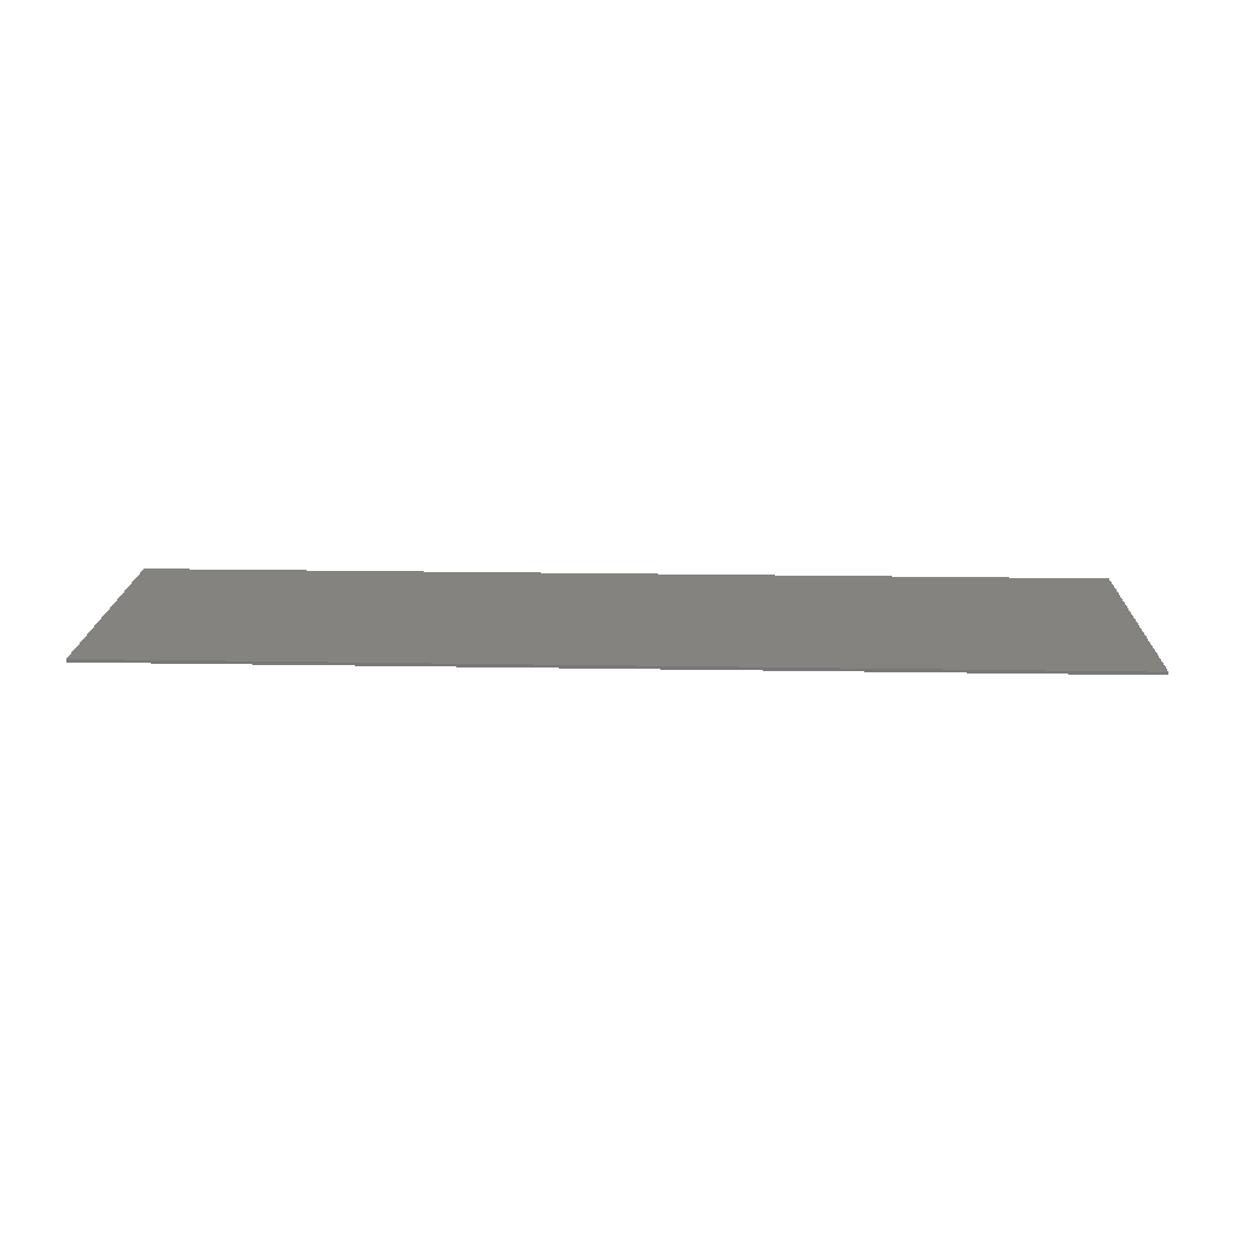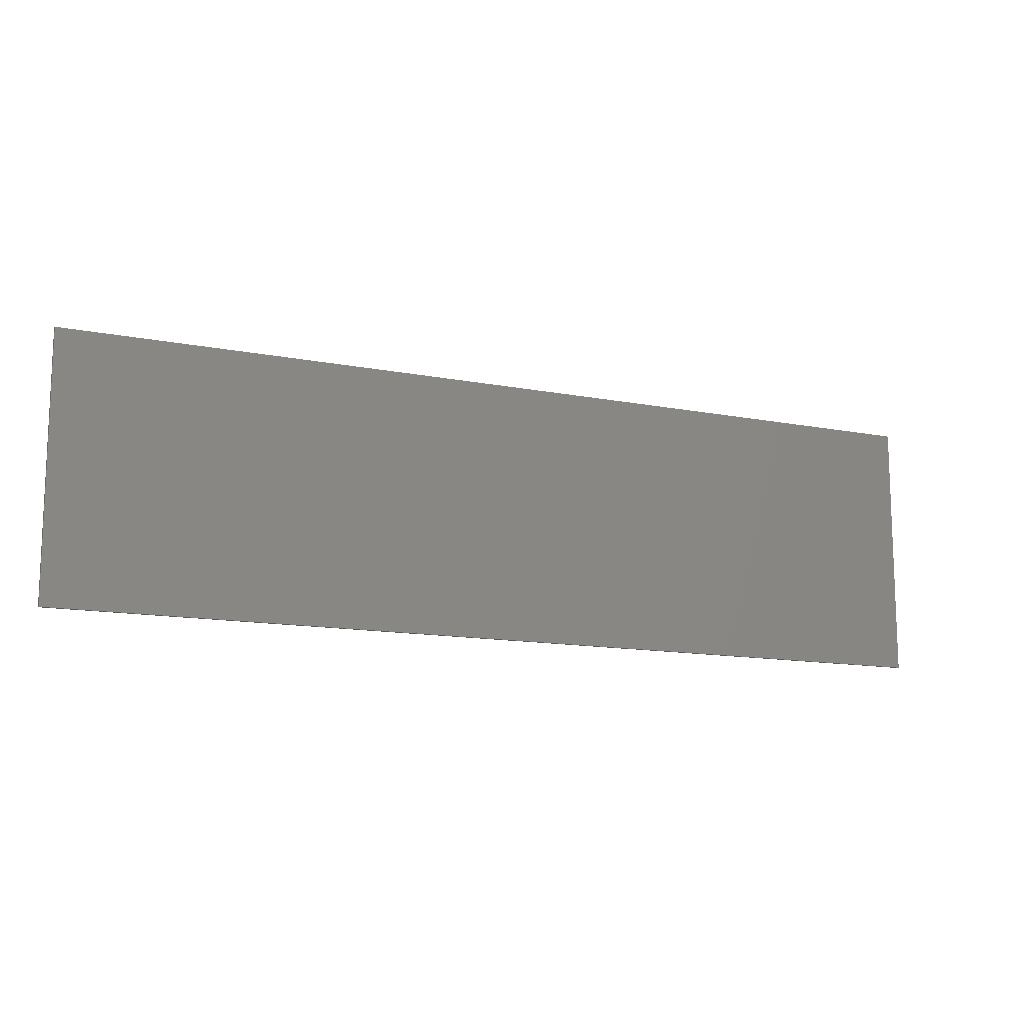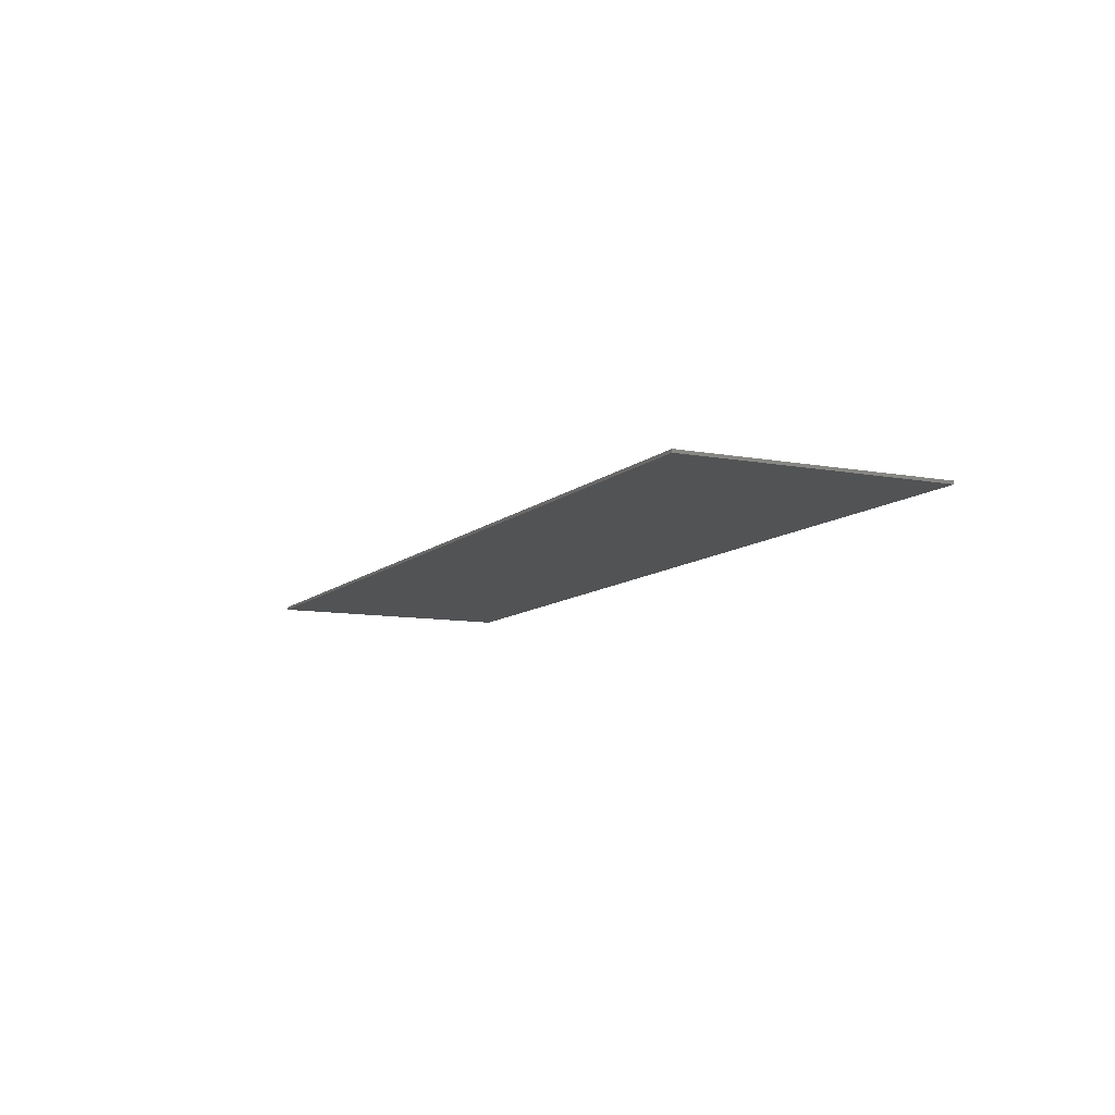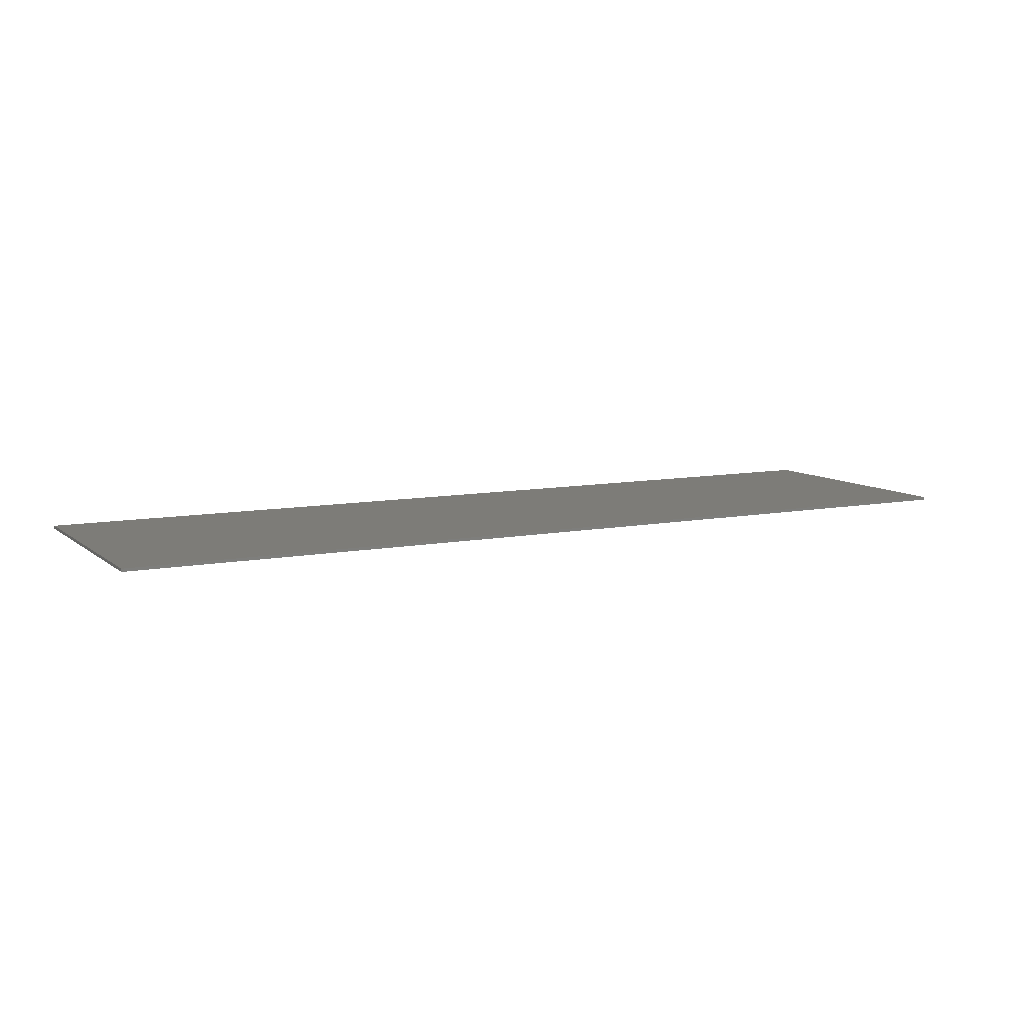
<metadata>
{"format":"stl","ext":"stl","renderer":"f3d","projection":"perspective","resolution":1024,"background":"white","views":[{"elev":18.4,"azim":-178.0,"up":"+Y"},{"elev":-12.9,"azim":155.5,"up":"+Z"},{"elev":-9.7,"azim":-116.0,"up":"+Y"},{"elev":9.1,"azim":152.4,"up":"+Y"}]}
</metadata>
<code>
# stl→obj: 284 verts, 558 faces
v 15.6 0 4.4
v 15.6 0 -4.4
v -15.6 0 -4.4
v -15.6 0 4.4
v -15.6 -0.1 4.4
v 15.6 -0.1 4.4
v -15.6 -0.1 -4.4
v 15.6 -0.1 -4.4
v -5.92 -0.1 1.44
v -5.92 -0.1 0.4
v -5.52 -0.1 0.52
v -5.56 -0.1 1.56
v -5.2 -0.1 0.64
v -5.24 -0.1 1.72
v -5 -0.1 1.92
v -4.92 -0.1 0.8
v -4.72 -0.1 0.96
v -4.76 -0.1 2.16
v -4.56 -0.1 1.08
v -4.6 -0.1 2.4
v -3.52 -0.1 2.6
v -4.56 -0.1 2.6
v -3.52 -0.1 -2.04
v -4.56 -0.1 -2.04
v 2.12 -0.1 1.44
v 2.12 -0.1 0.4
v 2.52 -0.1 0.52
v 2.48 -0.1 1.56
v 2.84 -0.1 0.64
v 2.8 -0.1 1.72
v 3.04 -0.1 1.92
v 3.12 -0.1 0.8
v 3.32 -0.1 0.96
v 3.28 -0.1 2.16
v 3.48 -0.1 1.08
v 3.44 -0.1 2.4
v 4.52 -0.1 2.6
v 3.48 -0.1 2.6
v 4.52 -0.1 -2.04
v 3.48 -0.1 -2.04
v -0.76 -0.1 2.6
v -0.6 -0.1 1.64
v -0.44 -0.1 1.68
v -0.44 -0.1 2.64
v -1.08 -0.1 2.52
v -0.8 -0.1 1.48
v -1.36 -0.1 2.4
v -1.64 -0.1 2.2
v -1.84 -0.1 1.92
v -1.96 -0.1 1.6
v -0.92 -0.1 1.2
v -2.04 -0.1 1.2
v -2.1 -0.1 0.8
v -1.02 -0.1 0.8
v -2.14 -0.1 0.44
v -1.06 -0.1 0.44
v -2.16 -0.1 0
v -1.08 -0.1 0
v -2.14 -0.1 -0.4
v -1.06 -0.1 -0.4
v -2.08 -0.1 -0.8
v -1 -0.1 -0.72
v -1.96 -0.1 -1.2
v -0.88 -0.1 -0.96
v -1.76 -0.1 -1.56
v -1.48 -0.1 -1.84
v -1.2 -0.1 -2
v -0.68 -0.1 -1.16
v -0.84 -0.1 -2.12
v -0.44 -0.1 -1.2
v -0.44 -0.1 -2.16
v -0.0405 -0.1 -2.12
v -0.2805 -0.1 1.64
v -0.1205 -0.1 2.6
v -0.0805 -0.1 1.44
v 0.1995 -0.1 2.52
v 0.4795 -0.1 2.4
v 0.7595 -0.1 2.2
v 0.9595 -0.1 1.92
v 1.079 -0.1 1.6
v 0.0395 -0.1 1.2
v 1.159 -0.1 1.2
v 0.1395 -0.1 0.8
v 1.228 -0.1 0.8
v 0.1795 -0.1 0.44
v 1.26 -0.1 0.44
v 0.1995 -0.1 0
v 1.28 -0.1 0
v 1.26 -0.1 -0.4
v 0.1795 -0.1 -0.4
v 1.2 -0.1 -0.8
v 0.1195 -0.1 -0.72
v 1.079 -0.1 -1.2
v -0.0005 -0.1 -0.96
v 0.8795 -0.1 -1.56
v 0.5995 -0.1 -1.84
v 0.3195 -0.1 -2
v -0.2005 -0.1 -1.16
v 7.24 -0.1 2.58
v 7.28 -0.1 1.76
v 7.56 -0.1 1.84
v 7.64 -0.1 2.6
v 8.04 -0.1 2.54
v 7.88 -0.1 1.72
v 8.08 -0.1 1.48
v 8.4 -0.1 2.4
v 8.16 -0.1 1.2
v 8.92 -0.1 1.88
v 8.68 -0.1 2.16
v 9.12 -0.1 1.48
v 9.24 -0.1 1.12
v 8.16 -0.1 0.92
v 9.28 -0.1 0.76
v 8.08 -0.1 0.64
v 9.32 -0.1 0.4
v 7.96 -0.1 0.4
v 9.32 -0.1 0
v 6.84 -0.1 2.48
v 7.08 -0.1 1.6
v 6.52 -0.1 2.32
v 6.96 -0.1 1.32
v 6.2 -0.1 2.08
v 6 -0.1 1.84
v 5.88 -0.1 1.48
v 5.84 -0.1 1.16
v 6.92 -0.1 0.96
v 5.84 -0.1 0.8
v 6.96 -0.1 0.64
v 5.88 -0.1 0.4
v 6 -0.1 0.04
v 7.08 -0.1 0.4
v 6.16 -0.1 -0.24
v 7.24 -0.1 0.28
v 6.44 -0.1 -0.44
v 6.76 -0.1 -0.56
v 7.08 -0.1 -0.64
v 7.4 -0.1 -0.64
v 7.52 -0.1 0.24
v 7.72 -0.1 -0.56
v 8 -0.1 -0.4
v 7.76 -0.1 0.28
v 8.24 -0.1 -0.16
v 9.28 -0.1 -0.4
v 8.24 -0.1 -0.48
v 9.18 -0.1 -0.8
v 8.16 -0.1 -0.84
v 9.04 -0.1 -1.2
v 8.04 -0.1 -1.08
v 8.88 -0.1 -1.52
v 7.88 -0.1 -1.28
v 8.6 -0.1 -1.8
v 8.36 -0.1 -1.96
v 8.04 -0.1 -2.12
v 7.64 -0.1 -1.32
v 7.68 -0.1 -2.16
v 7.4 -0.1 -1.32
v 7.32 -0.1 -2.16
v 7.2 -0.1 -1.24
v 6.96 -0.1 -2.12
v 7.08 -0.1 -1.12
v 6.64 -0.1 -2.04
v 6.36 -0.1 -1.84
v 6.16 -0.1 -1.6
v 6 -0.1 -1.32
v 7.04 -0.1 -0.96
v 5.92 -0.1 -0.96
v 6.12 -0.1 -0.96
v 12.2 -0.1 2.52
v 12.16 -0.1 1.12
v 12.36 -0.1 1.12
v 13.2 -0.1 2.52
v 12.36 -0.1 -0.36
v 13.2 -0.1 -0.36
v 13.8 -0.1 -0.36
v 13.2 -0.1 -1.32
v 13.8 -0.1 -1.32
v 12.36 -0.1 -1.32
v 12.36 -0.1 -2.16
v 11.16 -0.1 -0.36
v 10.08 -0.1 -1.32
v 11.88 -0.1 -0.36
v 11.16 -0.1 -0.16
v 10.08 -0.1 -0.08
v 11.88 -0.1 0.76
v 13.2 -0.1 -2.16
v 13.2 -0.1 -1.92
v -6.32 -0.1 1.12
v -6.32 -0.1 0.08
v -5 -0.1 0.56
v -5 -0.1 -2.48
v -4.72 -0.1 0.88
v 1.72 -0.1 1.12
v 1.72 -0.1 0.08
v 3.04 -0.1 0.56
v 3.04 -0.1 -2.48
v 3.32 -0.1 0.88
v -2.172 -0.1 -0.864
v -2.352 -0.1 -0.384
v -2.392 -0.1 0.004
v -2.412 -0.1 0.416
v -2.364 -0.1 0.824
v -2.292 -0.1 1.224
v -2.072 -0.1 1.624
v 5.64 -0.1 1.44
v 5.56 -0.1 1
v 5.52 -0.1 0.64
v 5.52 -0.1 0.2
v 5.68 -0.1 -0.2
v 5.88 -0.1 -0.48
v 6.08 -0.1 -0.68
v 6.4 -0.1 -0.76
v 6.76 -0.1 -0.76
v 5.4 -0.1 -1.44
v 5.68 -0.1 -1.88
v 5.92 -0.1 -2.12
v 6.32 -0.1 -2.24
v 6.68 -0.1 -2.24
v 9.72 -0.1 -0.56
v 9.72 -0.1 -1.76
v 11.8 -0.1 -1.76
v 11.8 -0.1 -2.6
v -5.96 -0.1 0.16
v -5.52 -0.1 0.28
v -5.16 -0.1 0.44
v -3.92 -0.1 -2.48
v 2.08 -0.1 0.16
v 2.52 -0.1 0.28
v 2.88 -0.1 0.44
v 4.12 -0.1 -2.48
v 0.868 -0.1 -1.676
v 0.584 -0.1 -2.104
v 0.348 -0.1 -2.364
v -0.684 -0.1 -2.704
v -0.304 -0.1 -2.676
v 0.076 -0.1 -2.564
v -1.092 -0.1 -2.684
v -1.484 -0.1 -2.596
v -1.764 -0.1 -2.464
v -2.024 -0.1 -2.224
v -2.224 -0.1 -1.984
v -2.404 -0.1 -1.636
v -2.552 -0.1 -1.236
v -2.632 -0.1 -0.836
v -2.652 -0.1 -0.424
v -2.644 -0.1 -0.004
v -2.592 -0.1 0.404
v -2.472 -0.1 0.836
v -0.68 -0.1 1.16
v -0.48 -0.1 1.04
v -0.36 -0.1 0.8
v -0.32 -0.1 0.4
v -0.32 -0.1 0
v -0.32 -0.1 -0.48
v -0.32 -0.1 -1.08
v 5.48 -0.1 1.08
v 5.4 -0.1 0.64
v 5.4 -0.1 0.2
v 5.48 -0.1 -0.2
v 5.68 -0.1 -0.52
v 5.88 -0.1 -0.76
v 5.48 -0.1 -1.8
v 5.6 -0.1 -2.12
v 5.88 -0.1 -2.36
v 6.16 -0.1 -2.52
v 6.52 -0.1 -2.64
v 6.88 -0.1 -2.72
v 7.32 -0.1 -2.72
v 7.68 -0.1 -2.64
v 7.96 -0.1 -2.52
v 8.32 -0.1 -2.3
v 8.6 -0.1 -2.08
v 8.84 -0.1 -1.76
v 7.16 -0.1 1.28
v 7.36 -0.1 1.16
v 7.52 -0.1 0.96
v 7.64 -0.1 0.68
v 7.72 -0.1 0.44
v 12.84 -0.1 -2.6
v -8 -0.1 4.4
v -8 -0.1 -4.4
v -0.4 -0.1 4.4
v -0.4 -0.1 -4.4
v 7.6 -0.1 -4.4
v 7.6 -0.1 4.4
f 1 2 3
f 3 4 1
f 5 6 1
f 1 4 5
f 7 5 4
f 4 3 7
f 8 7 3
f 3 2 8
f 6 8 2
f 2 1 6
f 9 10 11
f 11 12 9
f 12 11 13
f 13 14 12
f 15 14 13
f 13 16 15
f 15 16 17
f 17 18 15
f 18 17 19
f 19 20 18
f 21 22 20
f 20 19 21
f 23 21 19
f 19 24 23
f 25 26 27
f 27 28 25
f 28 27 29
f 29 30 28
f 31 30 29
f 29 32 31
f 31 32 33
f 33 34 31
f 34 33 35
f 35 36 34
f 37 38 36
f 36 35 37
f 39 37 35
f 35 40 39
f 41 42 43
f 43 44 41
f 45 46 42
f 42 41 45
f 46 45 47
f 47 48 46
f 46 48 49
f 49 50 46
f 51 46 50
f 50 52 51
f 52 53 54
f 54 51 52
f 53 55 56
f 56 54 53
f 55 57 58
f 58 56 55
f 58 57 59
f 59 60 58
f 60 59 61
f 61 62 60
f 62 61 63
f 63 64 62
f 64 63 65
f 65 66 64
f 64 66 67
f 67 68 64
f 68 67 69
f 69 70 68
f 70 69 71
f 71 72 70
f 43 73 74
f 74 44 43
f 73 75 76
f 76 74 73
f 77 76 75
f 75 78 77
f 79 78 75
f 75 80 79
f 80 75 81
f 81 82 80
f 83 84 82
f 82 81 83
f 85 86 84
f 84 83 85
f 87 88 86
f 86 85 87
f 89 88 87
f 87 90 89
f 91 89 90
f 90 92 91
f 93 91 92
f 92 94 93
f 95 93 94
f 94 96 95
f 97 96 94
f 94 98 97
f 72 97 98
f 98 70 72
f 99 100 101
f 101 102 99
f 103 102 101
f 101 104 103
f 103 104 105
f 105 106 103
f 107 108 109
f 109 106 107
f 105 107 106
f 110 108 107
f 107 111 110
f 111 107 112
f 112 113 111
f 113 112 114
f 114 115 113
f 115 114 116
f 116 117 115
f 118 119 100
f 100 99 118
f 120 121 119
f 119 118 120
f 121 120 122
f 122 123 121
f 121 123 124
f 124 125 121
f 126 121 125
f 125 127 126
f 128 126 127
f 127 129 128
f 128 129 130
f 130 131 128
f 131 130 132
f 132 133 131
f 133 132 134
f 134 135 133
f 133 135 136
f 136 137 133
f 138 133 137
f 137 139 138
f 138 139 140
f 140 141 138
f 141 140 142
f 142 116 141
f 117 116 142
f 142 143 117
f 143 142 144
f 144 145 143
f 145 144 146
f 146 147 145
f 147 146 148
f 148 149 147
f 149 148 150
f 150 151 149
f 152 151 150
f 150 153 152
f 154 155 153
f 153 150 154
f 156 157 155
f 155 154 156
f 156 158 159
f 159 157 156
f 160 161 159
f 159 158 160
f 162 161 160
f 160 163 162
f 164 163 160
f 160 165 164
f 166 164 167
f 167 164 165
f 168 169 170
f 170 171 168
f 170 172 173
f 173 171 170
f 174 173 175
f 175 176 174
f 177 178 175
f 175 173 177
f 172 177 173
f 179 180 177
f 177 181 179
f 182 183 180
f 180 179 182
f 168 183 182
f 182 184 168
f 184 169 168
f 181 177 172
f 178 185 186
f 178 186 175
f 10 9 187
f 187 188 10
f 189 190 24
f 24 191 189
f 24 19 191
f 26 25 192
f 192 193 26
f 194 195 40
f 40 196 194
f 40 35 196
f 197 63 61
f 61 198 197
f 59 198 61
f 57 199 198
f 198 59 57
f 200 199 57
f 57 55 200
f 55 53 201
f 201 200 55
f 202 201 53
f 53 52 202
f 52 50 203
f 203 202 52
f 50 49 203
f 124 123 204
f 204 205 125
f 125 124 204
f 205 206 127
f 127 125 205
f 206 207 129
f 129 127 206
f 208 130 129
f 129 207 208
f 132 130 208
f 208 209 132
f 134 132 209
f 209 210 134
f 135 134 210
f 210 211 135
f 135 211 212
f 212 136 135
f 164 213 214
f 214 163 164
f 163 214 215
f 215 162 163
f 215 216 217
f 217 161 215
f 161 162 215
f 159 161 217
f 180 183 218
f 218 219 180
f 178 177 220
f 220 221 178
f 10 188 222
f 222 223 10
f 11 10 223
f 223 224 11
f 13 11 224
f 224 189 13
f 24 190 225
f 225 23 24
f 16 13 189
f 189 191 16
f 17 16 191
f 191 19 17
f 26 193 226
f 226 227 26
f 27 26 227
f 227 228 27
f 29 27 228
f 228 194 29
f 40 195 229
f 229 39 40
f 32 29 194
f 194 196 32
f 33 32 196
f 196 35 33
f 95 230 93
f 230 95 96
f 96 231 230
f 97 232 231
f 231 96 97
f 72 233 234
f 234 235 72
f 97 72 235
f 235 232 97
f 71 233 72
f 233 71 69
f 69 236 233
f 236 69 67
f 67 237 236
f 237 67 66
f 66 238 237
f 238 66 65
f 65 239 238
f 240 239 65
f 65 63 240
f 241 240 63
f 63 242 241
f 242 63 197
f 197 243 242
f 243 197 198
f 198 244 243
f 244 198 199
f 199 245 244
f 245 199 200
f 200 246 245
f 246 200 201
f 201 247 246
f 247 201 202
f 46 51 248
f 248 42 46
f 42 248 249
f 249 43 42
f 73 43 249
f 249 75 73
f 81 75 249
f 249 83 81
f 83 249 250
f 250 85 83
f 85 250 251
f 251 87 85
f 87 251 252
f 252 90 87
f 90 252 253
f 253 92 90
f 94 92 253
f 253 254 94
f 98 94 254
f 254 70 98
f 255 205 204
f 255 256 206
f 206 205 255
f 207 256 257
f 257 258 207
f 256 207 206
f 208 207 258
f 258 259 208
f 209 208 259
f 259 260 209
f 210 209 260
f 260 167 210
f 211 210 167
f 167 165 211
f 211 165 212
f 136 212 165
f 165 137 136
f 137 165 160
f 160 158 137
f 137 158 156
f 156 154 137
f 139 137 154
f 154 150 139
f 140 139 150
f 150 148 140
f 140 148 146
f 146 144 140
f 140 144 142
f 261 214 213
f 261 262 215
f 215 214 261
f 215 262 263
f 263 216 215
f 216 263 264
f 264 265 216
f 217 216 265
f 265 266 217
f 217 266 267
f 267 159 217
f 157 159 267
f 267 268 157
f 155 157 268
f 268 269 155
f 153 155 269
f 269 270 153
f 152 153 270
f 270 271 152
f 152 271 151
f 149 151 271
f 271 272 149
f 149 272 147
f 119 121 273
f 273 100 119
f 100 273 274
f 274 101 100
f 101 274 275
f 275 104 101
f 104 276 114
f 114 105 104
f 275 276 104
f 105 114 112
f 112 107 105
f 276 277 116
f 116 114 276
f 141 116 277
f 180 219 220
f 220 177 180
f 170 169 184
f 184 172 170
f 181 172 184
f 178 221 278
f 278 185 178
f 175 186 176
f 279 280 188
f 188 187 279
f 9 279 187
f 279 9 12
f 12 14 279
f 279 14 15
f 15 18 279
f 279 18 20
f 20 22 279
f 21 279 22
f 222 188 280
f 280 190 222
f 190 189 224
f 190 224 223
f 190 223 222
f 225 190 280
f 280 237 225
f 237 238 225
f 225 238 239
f 239 23 225
f 239 240 23
f 240 241 23
f 241 242 23
f 242 243 23
f 243 244 23
f 23 244 245
f 245 21 23
f 246 21 245
f 247 21 246
f 202 21 247
f 203 21 202
f 21 203 49
f 49 48 21
f 47 21 48
f 45 21 47
f 21 45 41
f 41 279 21
f 84 86 193
f 193 192 84
f 193 86 88
f 89 193 88
f 192 82 84
f 80 82 192
f 192 25 80
f 80 25 28
f 28 79 80
f 79 28 30
f 30 78 79
f 78 30 31
f 31 34 78
f 78 34 36
f 36 38 78
f 78 38 77
f 76 77 38
f 38 281 76
f 226 193 89
f 89 91 226
f 227 226 91
f 91 93 227
f 228 227 93
f 93 195 228
f 195 194 228
f 195 93 230
f 195 230 231
f 195 231 232
f 195 232 235
f 235 282 195
f 237 280 282
f 282 236 237
f 233 236 282
f 282 234 233
f 282 235 234
f 229 195 282
f 282 283 229
f 281 279 41
f 41 44 281
f 74 281 44
f 76 281 74
f 281 38 37
f 37 284 281
f 248 51 54
f 54 250 248
f 249 248 250
f 54 56 251
f 251 250 54
f 251 56 58
f 58 252 251
f 252 58 60
f 60 253 252
f 253 60 62
f 62 64 253
f 254 253 64
f 64 68 254
f 70 254 68
f 167 260 166
f 260 259 213
f 213 166 260
f 164 166 213
f 39 213 259
f 259 258 39
f 39 258 257
f 257 37 39
f 39 229 283
f 283 263 39
f 283 268 267
f 283 267 266
f 266 265 283
f 265 264 283
f 264 263 283
f 262 39 263
f 262 261 39
f 261 213 39
f 256 37 257
f 255 37 256
f 204 37 255
f 37 204 123
f 123 122 37
f 37 122 120
f 120 284 37
f 118 284 120
f 99 284 118
f 102 284 99
f 103 284 102
f 106 284 103
f 284 106 109
f 109 168 284
f 284 168 171
f 171 6 284
f 273 121 126
f 126 274 273
f 275 274 126
f 126 128 275
f 276 275 128
f 128 131 276
f 277 276 131
f 131 133 277
f 138 141 277
f 277 133 138
f 108 168 109
f 110 168 108
f 111 168 110
f 113 168 111
f 168 113 115
f 115 183 168
f 183 115 117
f 117 218 183
f 218 117 143
f 218 143 145
f 145 219 218
f 219 145 147
f 219 147 272
f 271 219 272
f 220 219 271
f 271 221 220
f 221 271 270
f 221 270 269
f 269 283 221
f 283 269 268
f 278 221 283
f 283 8 278
f 8 185 278
f 186 185 8
f 8 176 186
f 174 176 8
f 8 6 174
f 174 6 171
f 171 173 174
f 182 179 181
f 181 184 182
f 279 5 7
f 7 280 279

</code>
